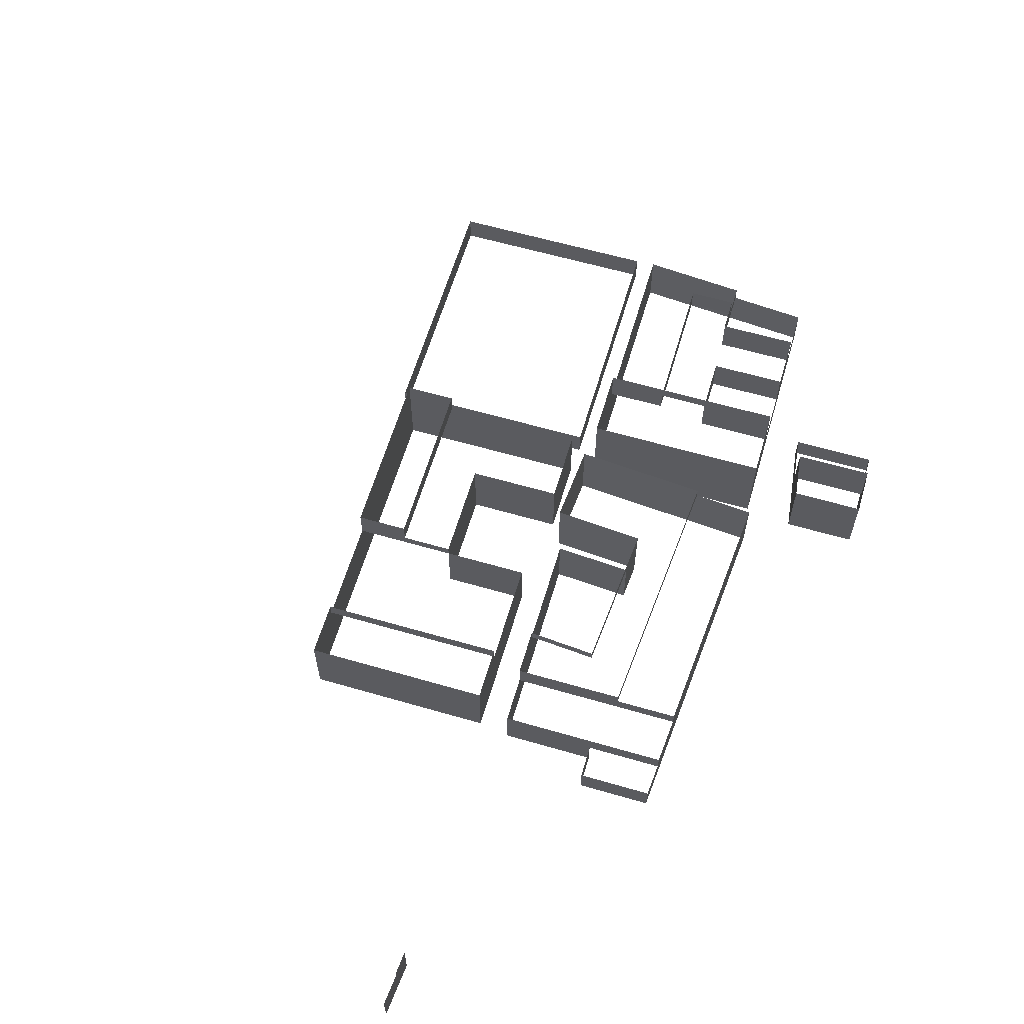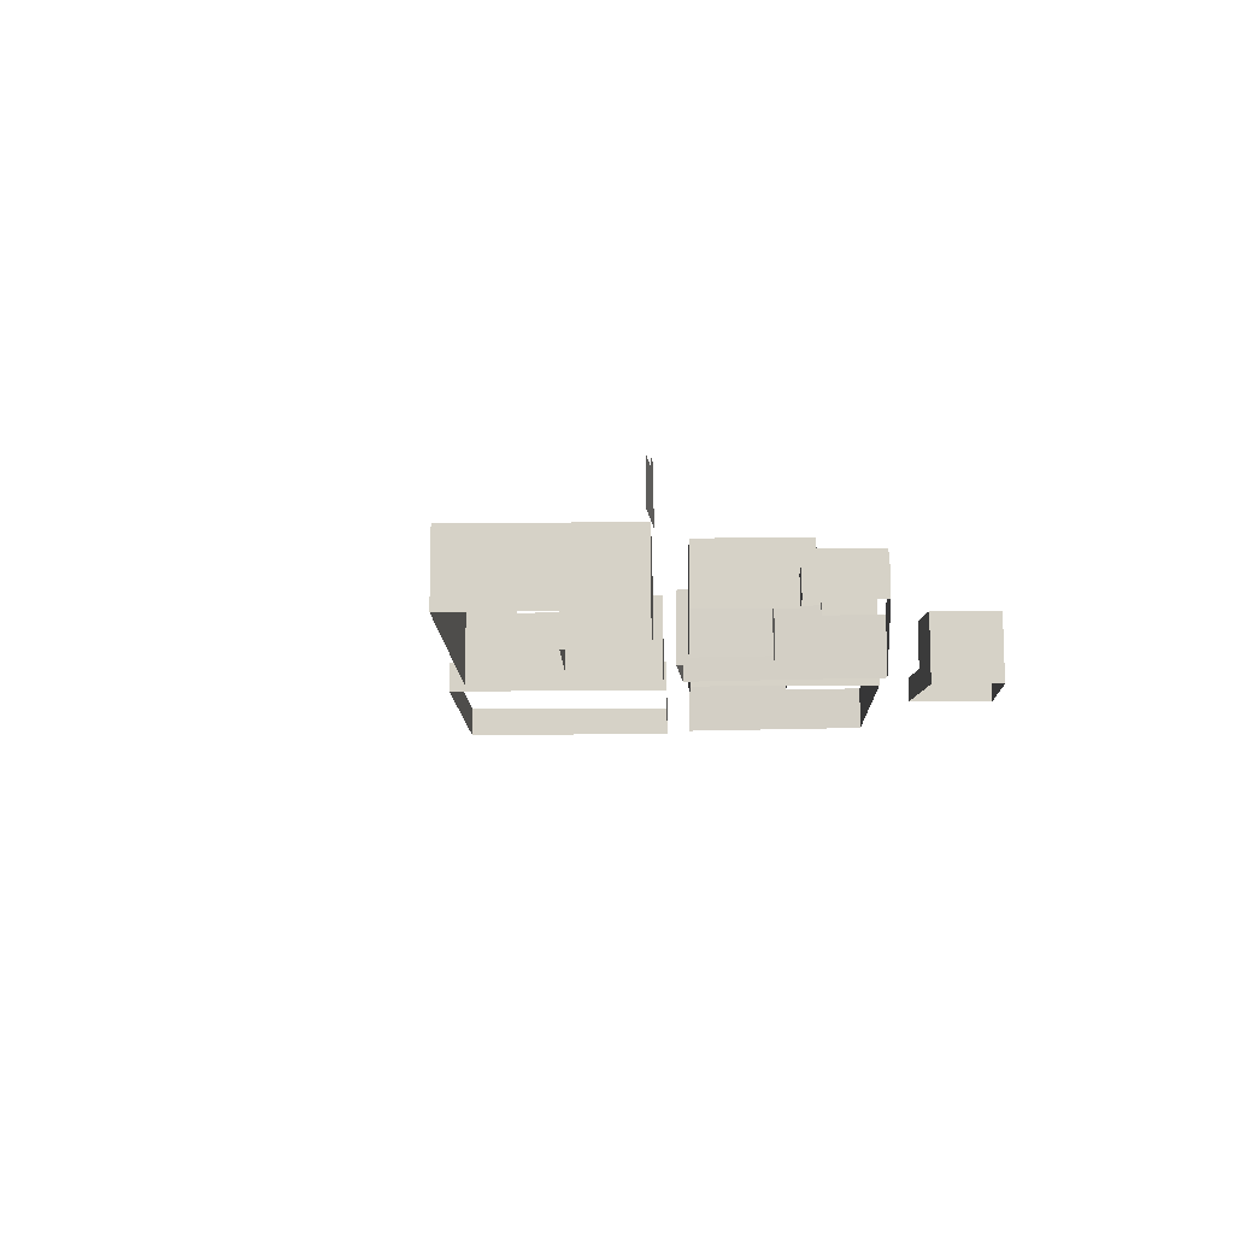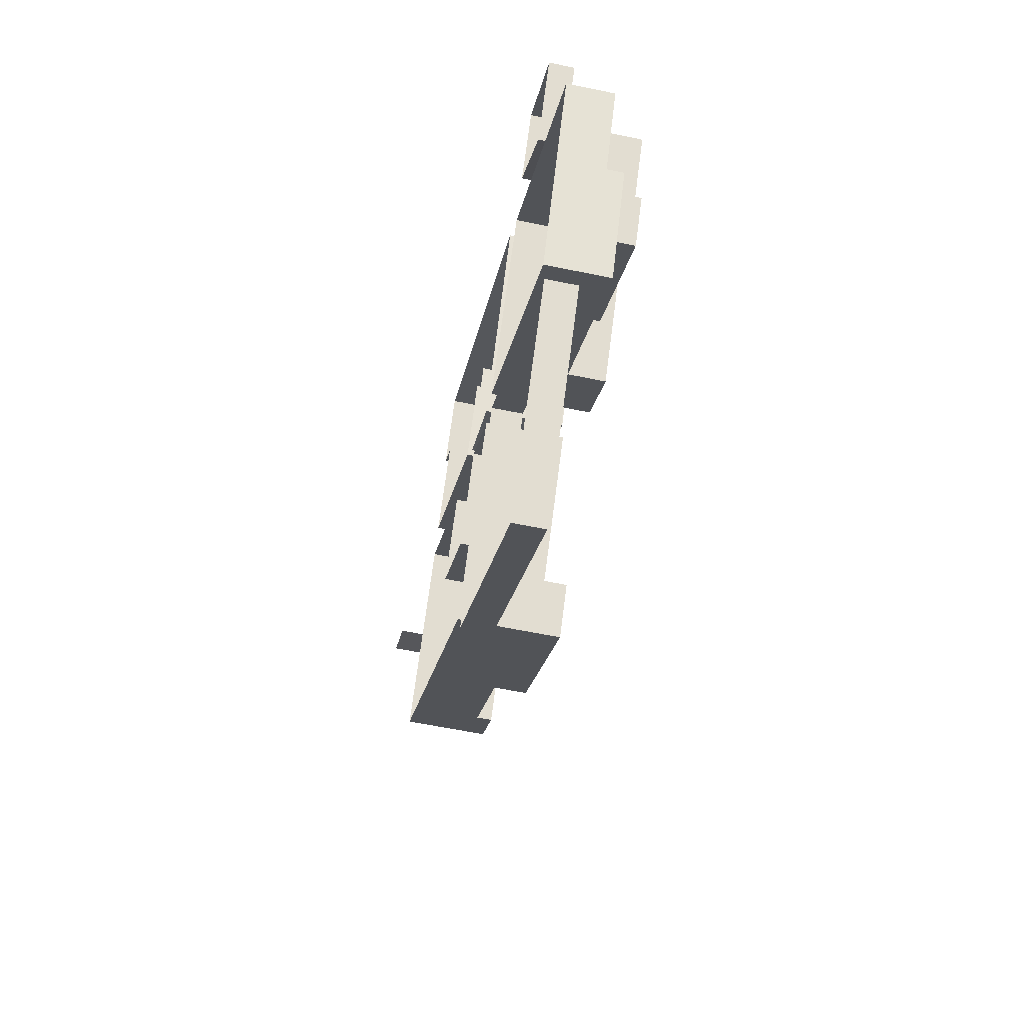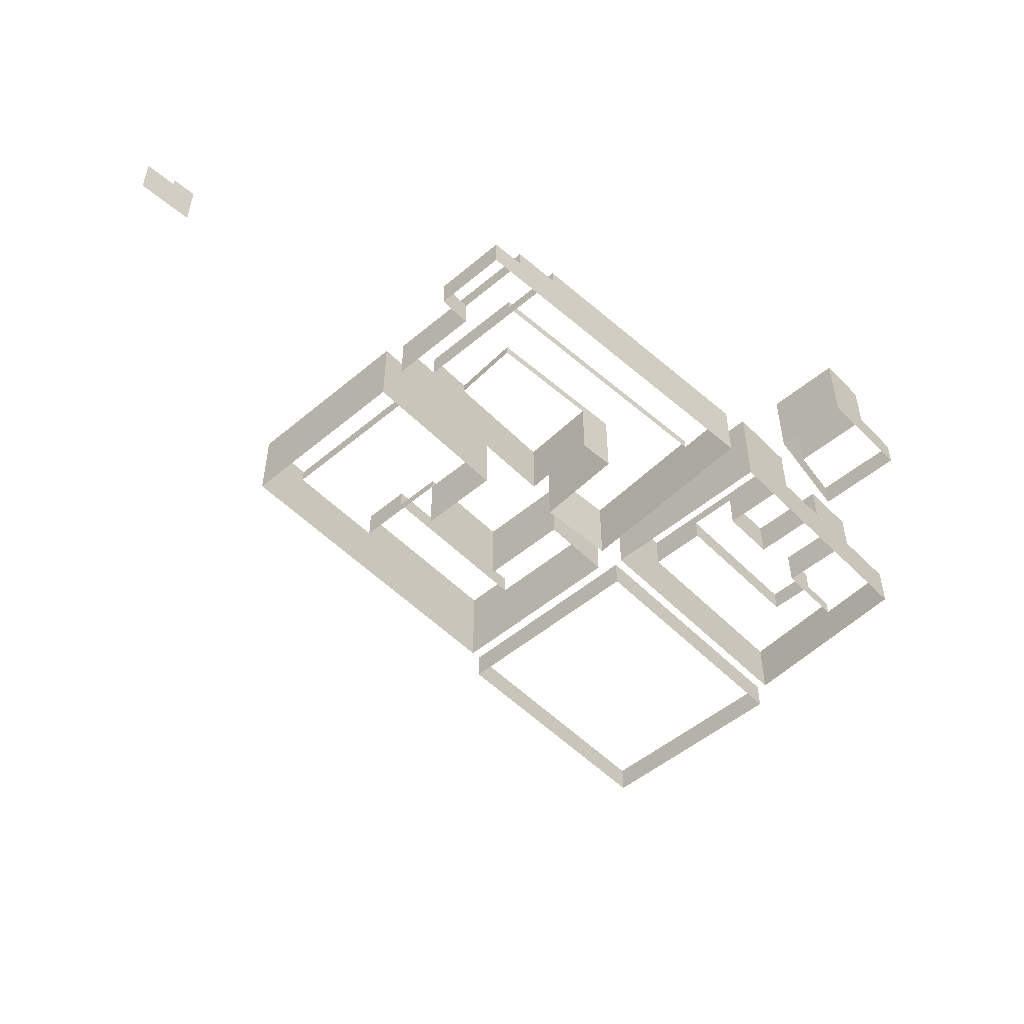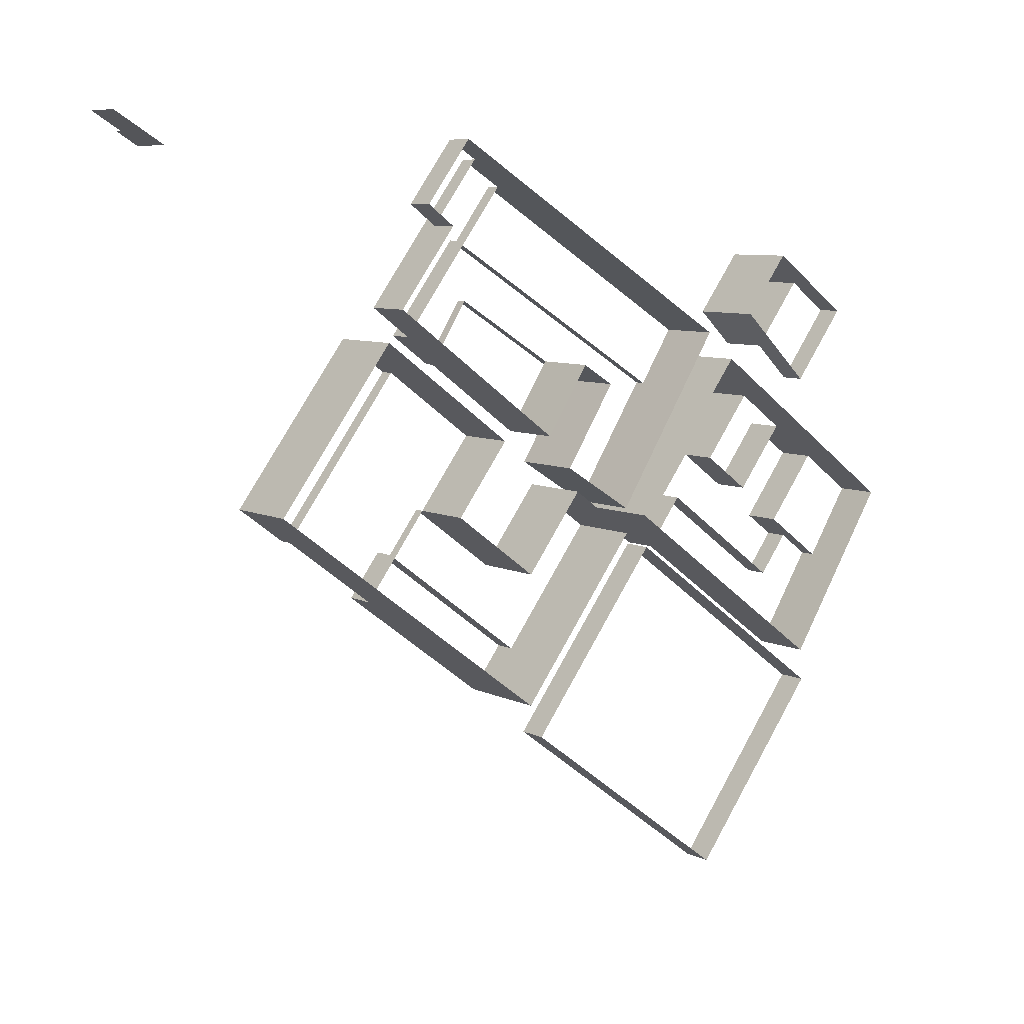
<metadata>
{"format":"obj","ext":"obj","renderer":"f3d","projection":"perspective","resolution":1024,"background":"white","views":[{"elev":61.3,"azim":143.2,"up":"+Z"},{"elev":-12.3,"azim":128.2,"up":"+Z"},{"elev":-58.5,"azim":-102.2,"up":"+Y"},{"elev":-51.3,"azim":169.2,"up":"+Z"},{"elev":7.6,"azim":143.6,"up":"+Y"}]}
</metadata>
<code>
v    427  344  2.184
v    436.7  331.1  0
v    436.7  331.1  2.184
f 1 2 3
v    436.7  331.1  0
v    427  344  2.184
v    427  344  0
f 4 5 6
v    452.5  342.9  2.184
v    436.7  331.1  0
v    452.5  342.9  0
f 7 8 9
v    436.7  331.1  0
v    452.5  342.9  2.184
v    436.7  331.1  2.184
f 10 11 12
v    442.9  355.8  0
v    452.5  342.9  2.184
v    452.5  342.9  0
f 13 14 15
v    452.5  342.9  2.184
v    442.9  355.8  0
v    442.9  355.8  2.184
f 16 17 18
v    428.4  345  2.184
v    442.9  355.8  0
v    428.4  345  0
f 19 20 21
v    442.9  355.8  0
v    428.4  345  2.184
v    442.9  355.8  2.184
f 22 23 24
v    427  344  0
v    428.4  345  2.184
v    428.4  345  0
f 25 26 27
v    428.4  345  2.184
v    427  344  0
v    427  344  2.184
f 28 29 30
v    430.5  359  6.134
v    433.9  361.5  3.257
v    430.5  359  3.257
f 31 32 33
v    433.9  361.5  3.257
v    430.5  359  6.134
v    433.9  361.5  6.134
f 34 35 36
v    427.1  363.6  3.257
v    430.5  359  6.134
v    430.5  359  3.257
f 37 38 39
v    430.5  359  6.134
v    427.1  363.6  3.257
v    427.1  363.6  6.134
f 40 41 42
v    423.6  361  3.257
v    427.1  363.6  0
v    423.6  361  0
f 43 44 45
v    427.1  363.6  0
v    423.6  361  3.257
v    427.1  363.6  3.257
f 46 47 48
v    427.1  363.6  3.257
v    423.6  361  3.257
v    427.1  363.6  6.134
f 49 50 51
v    427.1  363.6  6.134
v    423.6  361  3.257
v    423.6  361  6.134
f 52 53 54
v    423.6  361  6.134
v    427.2  356.3  3.257
v    427.2  356.3  6.134
f 55 56 57
v    427.2  356.3  3.257
v    423.6  361  6.134
v    423.6  361  3.257
f 58 59 60
v    425.1  354.7  3.257
v    427.2  356.3  6.134
v    427.2  356.3  3.257
f 61 62 63
v    427.2  356.3  6.134
v    425.1  354.7  3.257
v    425.1  354.7  4.41
f 64 65 66
v    427.2  356.3  6.134
v    425.1  354.7  4.41
v    425.1  354.7  6.134
f 67 68 69
v    425.1  354.7  6.134
v    427.2  351.8  4.41
v    427.2  351.8  6.134
f 70 71 72
v    427.2  351.8  4.41
v    425.1  354.7  6.134
v    425.1  354.7  4.41
f 73 74 75
v    436.2  358.5  4.41
v    427.2  351.8  6.134
v    427.2  351.8  4.41
f 76 77 78
v    427.2  351.8  6.134
v    436.2  358.5  4.41
v    436.2  358.5  6.134
f 79 80 81
v    438.8  355  4.41
v    427.2  346.3  0
v    438.8  355  0
f 82 83 84
v    427.2  346.3  0
v    438.8  355  4.41
v    427.2  346.3  4.41
f 85 86 87
v    423  353.1  4.41
v    427.2  346.3  0
v    427.2  346.3  4.41
f 88 89 90
v    427.2  346.3  0
v    423  353.1  4.41
v    423  353.1  0
f 91 92 93
v    423  353.1  0
v    423  353.1  4.41
v    423  353.1  3.257
f 94 95 96
v    419.8  358.2  3.257
v    423  353.1  0
v    423  353.1  3.257
f 97 98 99
v    423  353.1  0
v    419.8  358.2  3.257
v    419.8  358.2  0
f 100 101 102
v    419.8  358.2  3.257
v    423.6  361  0
v    419.8  358.2  0
f 103 104 105
v    423.6  361  0
v    419.8  358.2  3.257
v    423.6  361  3.257
f 106 107 108
v    423  353.1  4.41
v    425.1  354.7  3.257
v    423  353.1  3.257
f 109 110 111
v    425.1  354.7  3.257
v    423  353.1  4.41
v    425.1  354.7  4.41
f 112 113 114
v    427.1  363.6  3.257
v    430.5  366.1  0
v    427.1  363.6  0
f 115 116 117
v    430.5  366.1  0
v    427.1  363.6  3.257
v    430.5  366.1  3.257
f 118 119 120
v    430.5  366.1  3.257
v    434.8  369.3  0
v    430.5  366.1  0
f 121 122 123
v    434.8  369.3  0
v    430.5  366.1  3.257
v    434.8  369.3  7.027
f 124 125 126
v    434.8  369.3  7.027
v    430.5  366.1  3.257
v    430.5  366.1  7.027
f 127 128 129
v    443.1  358.2  7.027
v    438.8  355  0
v    443.1  358.2  0
f 130 131 132
v    438.8  355  0
v    443.1  358.2  7.027
v    438.8  355  4.41
f 133 134 135
v    438.8  355  4.41
v    443.1  358.2  7.027
v    438.8  355  7.027
f 136 137 138
v    434.8  369.3  0
v    443.1  358.2  7.027
v    443.1  358.2  0
f 139 140 141
v    443.1  358.2  7.027
v    434.8  369.3  0
v    434.8  369.3  7.027
f 142 143 144
v    433.9  361.5  7.027
v    433.9  361.5  3.257
v    433.9  361.5  6.134
f 145 146 147
v    433.9  361.5  3.257
v    433.9  361.5  7.027
v    430.5  366.1  3.257
f 148 149 150
v    430.5  366.1  3.257
v    433.9  361.5  7.027
v    430.5  366.1  7.027
f 151 152 153
v    436.2  358.5  7.027
v    436.2  358.5  6.134
v    438.8  355  7.027
f 154 155 156
v    438.8  355  7.027
v    436.2  358.5  4.41
v    438.8  355  4.41
f 157 158 159
v    436.2  358.5  4.41
v    438.8  355  7.027
v    436.2  358.5  6.134
f 160 161 162
v    436.2  358.5  7.027
v    433.9  361.5  6.134
v    436.2  358.5  6.134
f 163 164 165
v    433.9  361.5  6.134
v    436.2  358.5  7.027
v    433.9  361.5  7.027
f 166 167 168
v    461.8  356.3  4.706
v    464.1  353.2  7.027
v    464.1  353.2  4.706
f 169 170 171
v    464.1  353.2  7.027
v    461.8  356.3  4.706
v    461.8  356.3  7.027
f 172 173 174
v    461.8  356.3  7.027
v    461.8  356.3  4.706
v    461.8  356.3  5.468
f 175 176 177
v    451.2  348.3  5.468
v    461.8  356.3  7.027
v    461.8  356.3  5.468
f 178 179 180
v    461.8  356.3  7.027
v    451.2  348.3  5.468
v    451.2  348.3  7.027
f 181 182 183
v    451.2  348.3  7.027
v    453.5  345.3  0
v    453.5  345.3  7.027
f 184 185 186
v    453.5  345.3  0
v    451.2  348.3  7.027
v    451.2  348.3  0
f 187 188 189
v    451.2  348.3  0
v    451.2  348.3  7.027
v    451.2  348.3  5.468
f 190 191 192
v    464.1  353.2  4.706
v    453.5  345.3  0
v    464.1  353.2  -0
f 193 194 195
v    453.5  345.3  0
v    464.1  353.2  4.706
v    453.5  345.3  7.027
f 196 197 198
v    453.5  345.3  7.027
v    464.1  353.2  4.706
v    464.1  353.2  7.027
f 199 200 201
v    444.8  357  5.468
v    451.2  348.3  0
v    451.2  348.3  5.468
f 202 203 204
v    451.2  348.3  0
v    444.8  357  5.468
v    444.8  357  0
f 205 206 207
v    459.6  359.3  4.706
v    461.8  356.3  5.468
v    461.8  356.3  4.706
f 208 209 210
v    461.8  356.3  5.468
v    459.6  359.3  4.706
v    459.6  359.3  5.468
f 211 212 213
v    453.5  354.8  -0
v    459.6  359.3  4.706
v    459.6  359.3  -0
f 214 215 216
v    459.6  359.3  4.706
v    453.5  354.8  -0
v    453.5  354.8  5.468
f 217 218 219
v    459.6  359.3  4.706
v    453.5  354.8  5.468
v    459.6  359.3  5.468
f 220 221 222
v    449.3  360.4  -0
v    453.5  354.8  5.468
v    453.5  354.8  -0
f 223 224 225
v    453.5  354.8  5.468
v    449.3  360.4  -0
v    449.3  360.4  5.468
f 226 227 228
v    444.8  357  0
v    449.3  360.4  5.468
v    449.3  360.4  -0
f 229 230 231
v    449.3  360.4  5.468
v    444.8  357  0
v    444.8  357  5.468
f 232 233 234
v    466.2  354.8  4.706
v    464.1  353.2  -0
v    466.2  354.8  -0
f 235 236 237
v    464.1  353.2  -0
v    466.2  354.8  4.706
v    464.1  353.2  4.706
f 238 239 240
v    455.8  364.4  -0
v    457.9  366  4.706
v    457.9  366  -0
f 241 242 243
v    457.9  366  4.706
v    455.8  364.4  -0
v    455.8  364.4  4.706
f 244 245 246
v    455.8  364.4  4.706
v    459.6  359.3  -0
v    459.6  359.3  4.706
f 247 248 249
v    459.6  359.3  -0
v    455.8  364.4  4.706
v    455.8  364.4  -0
f 250 251 252
v    457.9  366  -0
v    460  367.6  4.706
v    460  367.6  -0
f 253 254 255
v    460  367.6  4.706
v    457.9  366  -0
v    457.9  366  4.706
f 256 257 258
v    468.4  356.4  4.706
v    466.2  354.8  -0
v    468.4  356.4  -0
f 259 260 261
v    466.2  354.8  -0
v    468.4  356.4  4.706
v    466.2  354.8  4.706
f 262 263 264
v    470.5  358  4.706
v    468.4  356.4  -0
v    470.5  358  -0
f 265 266 267
v    468.4  356.4  -0
v    470.5  358  4.706
v    468.4  356.4  4.706
f 268 269 270
v    460  367.6  -0
v    462.1  369.2  4.706
v    462.1  369.2  -0
f 271 272 273
v    462.1  369.2  4.706
v    460  367.6  -0
v    460  367.6  4.706
f 274 275 276
v    462.1  369.2  -0
v    465.4  371.6  5.77
v    465.4  371.6  -0
f 277 278 279
v    465.4  371.6  5.77
v    462.1  369.2  -0
v    462.1  369.2  4.706
f 280 281 282
v    465.4  371.6  5.77
v    462.1  369.2  4.706
v    462.1  369.2  5.77
f 283 284 285
v    473.7  360.4  5.77
v    470.5  358  -0
v    473.7  360.4  -0
f 286 287 288
v    470.5  358  -0
v    473.7  360.4  5.77
v    470.5  358  4.706
f 289 290 291
v    470.5  358  4.706
v    473.7  360.4  5.77
v    470.5  358  5.77
f 292 293 294
v    465.4  371.6  -0
v    473.7  360.4  5.77
v    473.7  360.4  -0
f 295 296 297
v    473.7  360.4  5.77
v    465.4  371.6  -0
v    465.4  371.6  5.77
f 298 299 300
v    462.1  369.2  5.77
v    470.5  358  4.706
v    470.5  358  5.77
f 301 302 303
v    470.5  358  4.706
v    462.1  369.2  5.77
v    462.1  369.2  4.706
f 304 305 306
v    458.6  369.6  -0
v    451.8  364.5  4.706
v    451.8  364.5  -0
f 307 308 309
v    451.8  364.5  4.706
v    458.6  369.6  -0
v    458.6  369.6  4.706
f 310 311 312
v    448.7  369.4  4.706
v    451.8  364.5  -0
v    451.8  364.5  4.706
f 313 314 315
v    451.8  364.5  -0
v    448.7  369.4  4.706
v    448.7  369.4  0
f 316 317 318
v    456.5  378.3  3.61
v    461.4  371.7  5.468
v    461.4  371.7  3.61
f 319 320 321
v    461.4  371.7  5.468
v    456.5  378.3  3.61
v    456.5  378.3  4.706
f 322 323 324
v    461.4  371.7  5.468
v    456.5  378.3  4.706
v    456.5  378.3  5.468
f 325 326 327
v    439.4  367.4  4.706
v    456.5  378.3  5.468
v    456.5  378.3  4.706
f 328 329 330
v    456.5  378.3  5.468
v    439.4  367.4  4.706
v    439.4  367.4  5.468
f 331 332 333
v    439.4  367.4  5.468
v    439.4  367.4  4.706
v    444.9  358.9  5.468
f 334 335 336
v    444.9  358.9  5.468
v    439.4  367.4  0
v    444.9  358.9  0
f 337 338 339
v    439.4  367.4  0
v    444.9  358.9  5.468
v    439.4  367.4  4.706
f 340 341 342
v    450  362.1  5.468
v    444.9  358.9  0
v    450  362.1  0
f 343 344 345
v    444.9  358.9  0
v    450  362.1  5.468
v    444.9  358.9  5.468
f 346 347 348
v    446.3  368  0
v    450  362.1  5.468
v    450  362.1  0
f 349 350 351
v    450  362.1  5.468
v    446.3  368  0
v    446.3  368  5.468
f 352 353 354
v    448.7  369.4  4.706
v    446.3  368  0
v    448.7  369.4  0
f 355 356 357
v    446.3  368  0
v    448.7  369.4  4.706
v    446.3  368  5.468
f 358 359 360
v    446.3  368  5.468
v    448.7  369.4  4.706
v    448.7  369.4  5.468
f 361 362 363
v    461.4  371.7  3.61
v    458.6  369.6  -0
v    461.4  371.7  -0
f 364 365 366
v    458.6  369.6  -0
v    461.4  371.7  3.61
v    458.6  369.6  4.706
f 367 368 369
v    458.6  369.6  4.706
v    461.4  371.7  3.61
v    461.4  371.7  5.468
f 370 371 372
v    458.6  369.6  4.706
v    461.4  371.7  5.468
v    458.6  369.6  5.468
f 373 374 375
v    455.9  374  5.468
v    448.7  369.4  4.706
v    455.9  374  4.706
f 376 377 378
v    448.7  369.4  4.706
v    455.9  374  5.468
v    448.7  369.4  5.468
f 379 380 381
v    458.6  369.6  5.468
v    455.9  374  4.706
v    458.6  369.6  4.706
f 382 383 384
v    455.9  374  4.706
v    458.6  369.6  5.468
v    455.9  374  5.468
f 385 386 387
v    436.9  371.4  4.706
v    439.4  367.4  0
v    439.4  367.4  4.706
f 388 389 390
v    439.4  367.4  0
v    436.9  371.4  4.706
v    436.9  371.4  0
f 391 392 393
v    436.9  371.4  0
v    453.8  382  3.61
v    453.8  382  -0
f 394 395 396
v    453.8  382  3.61
v    436.9  371.4  0
v    436.9  371.4  4.706
f 397 398 399
v    453.8  382  3.61
v    436.9  371.4  4.706
v    453.8  382  4.706
f 400 401 402
v    460.1  379.3  -0
v    464.2  373.8  3.61
v    464.2  373.8  -0
f 403 404 405
v    464.2  373.8  3.61
v    460.1  379.3  -0
v    460.1  379.3  2.22
f 406 407 408
v    464.2  373.8  3.61
v    460.1  379.3  2.22
v    456.7  383.9  3.61
f 409 410 411
v    456.7  383.9  3.61
v    460.1  379.3  2.22
v    456.7  383.9  2.22
f 412 413 414
v    453.8  382  -0
v    456.7  383.9  2.22
v    456.7  383.9  -0
f 415 416 417
v    456.7  383.9  2.22
v    453.8  382  -0
v    453.8  382  3.61
f 418 419 420
v    456.7  383.9  2.22
v    453.8  382  3.61
v    456.7  383.9  3.61
f 421 422 423
v    464.2  373.8  3.61
v    461.4  371.7  -0
v    464.2  373.8  -0
f 424 425 426
v    461.4  371.7  -0
v    464.2  373.8  3.61
v    461.4  371.7  3.61
f 427 428 429
v    453.8  382  3.61
v    456.5  378.3  4.706
v    456.5  378.3  3.61
f 430 431 432
v    456.5  378.3  4.706
v    453.8  382  3.61
v    453.8  382  4.706
f 433 434 435
v    456.7  383.9  -0
v    458.8  385.2  2.22
v    458.8  385.2  -0
f 436 437 438
v    458.8  385.2  2.22
v    456.7  383.9  -0
v    456.7  383.9  2.22
f 439 440 441
v    462.1  380.8  2.22
v    460.1  379.3  -0
v    462.1  380.8  -0
f 442 443 444
v    460.1  379.3  -0
v    462.1  380.8  2.22
v    460.1  379.3  2.22
f 445 446 447
v    458.8  385.2  -0
v    462.1  380.8  2.22
v    462.1  380.8  -0
f 448 449 450
v    462.1  380.8  2.22
v    458.8  385.2  -0
v    458.8  385.2  2.22
f 451 452 453
v    426.8  374.8  0
v    429.7  376.9  5.468
v    429.7  376.9  0
f 454 455 456
v    429.7  376.9  5.468
v    426.8  374.8  0
v    426.8  374.8  1.836
f 457 458 459
v    429.7  376.9  5.468
v    426.8  374.8  1.836
v    426.8  374.8  5.468
f 460 461 462
v    426.8  374.8  5.468
v    430.3  370.1  1.836
v    430.3  370.1  5.468
f 463 464 465
v    430.3  370.1  1.836
v    426.8  374.8  5.468
v    426.8  374.8  1.836
f 466 467 468
v    432.9  372.6  5.468
v    430.3  370.1  0
v    432.9  372.6  0
f 469 470 471
v    430.3  370.1  0
v    432.9  372.6  5.468
v    430.3  370.1  1.836
f 472 473 474
v    430.3  370.1  1.836
v    432.9  372.6  5.468
v    430.3  370.1  5.468
f 475 476 477
v    429.7  376.9  0
v    432.9  372.6  5.468
v    432.9  372.6  0
f 478 479 480
v    432.9  372.6  5.468
v    429.7  376.9  0
v    429.7  376.9  5.468
f 481 482 483
v    430.3  370.1  1.836
v    427.7  367.5  0
v    430.3  370.1  0
f 484 485 486
v    427.7  367.5  0
v    430.3  370.1  1.836
v    427.7  367.5  1.836
f 487 488 489
v    423.9  372.6  0
v    426.8  374.8  1.836
v    426.8  374.8  0
f 490 491 492
v    426.8  374.8  1.836
v    423.9  372.6  0
v    423.9  372.6  1.836
f 493 494 495
v    423.9  372.6  1.836
v    427.7  367.5  0
v    427.7  367.5  1.836
f 496 497 498
v    427.7  367.5  0
v    423.9  372.6  1.836
v    423.9  372.6  0
f 499 500 501
v    483.4  385.3  0
v    481.9  384.4  3.555
v    481.9  384.4  0
f 502 503 504
v    481.9  384.4  3.555
v    483.4  385.3  0
v    483.4  385.3  2.954
f 505 506 507
v    481.9  384.4  3.555
v    483.4  385.3  2.954
v    483.4  385.3  3.555
f 508 509 510
v    485.3  386.5  0
v    483.4  385.3  2.954
v    483.4  385.3  0
f 511 512 513
v    483.4  385.3  2.954
v    485.3  386.5  0
v    485.3  386.5  2.954
f 514 515 516

</code>
